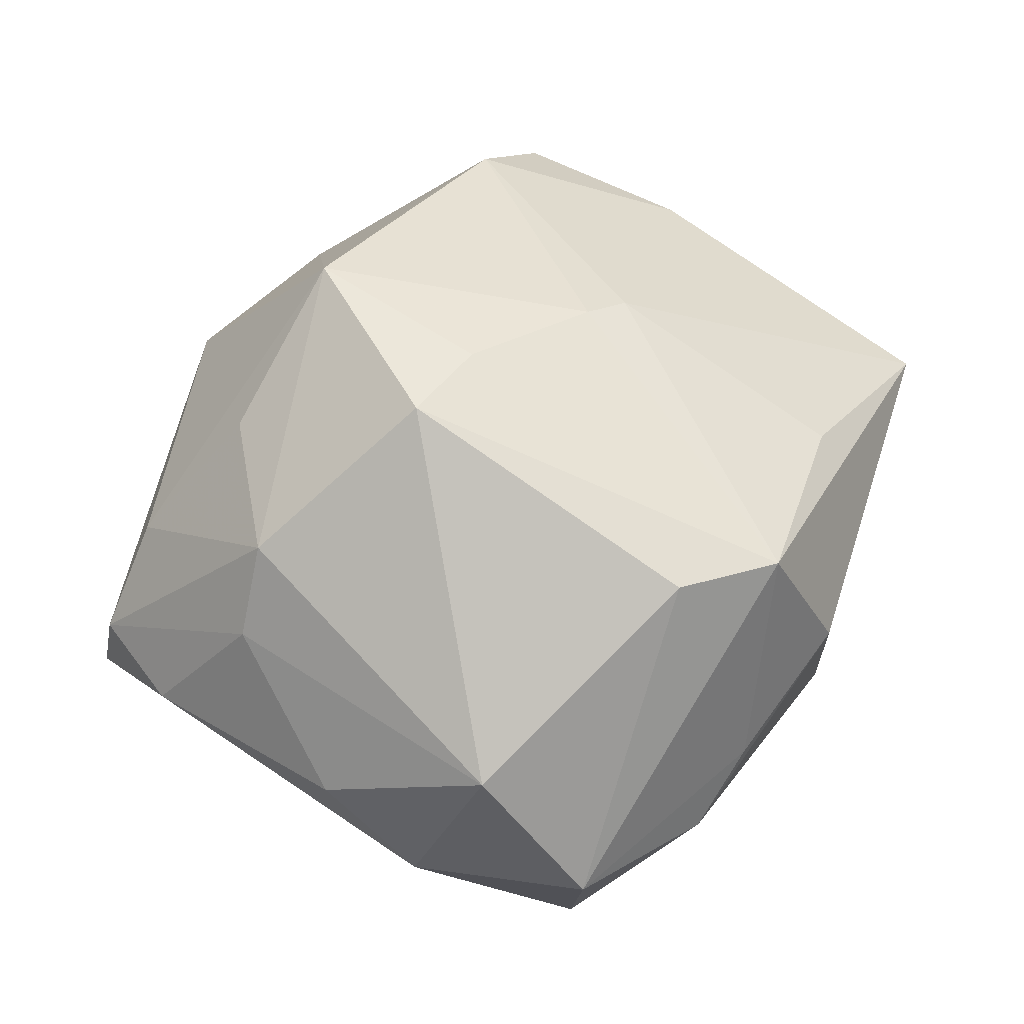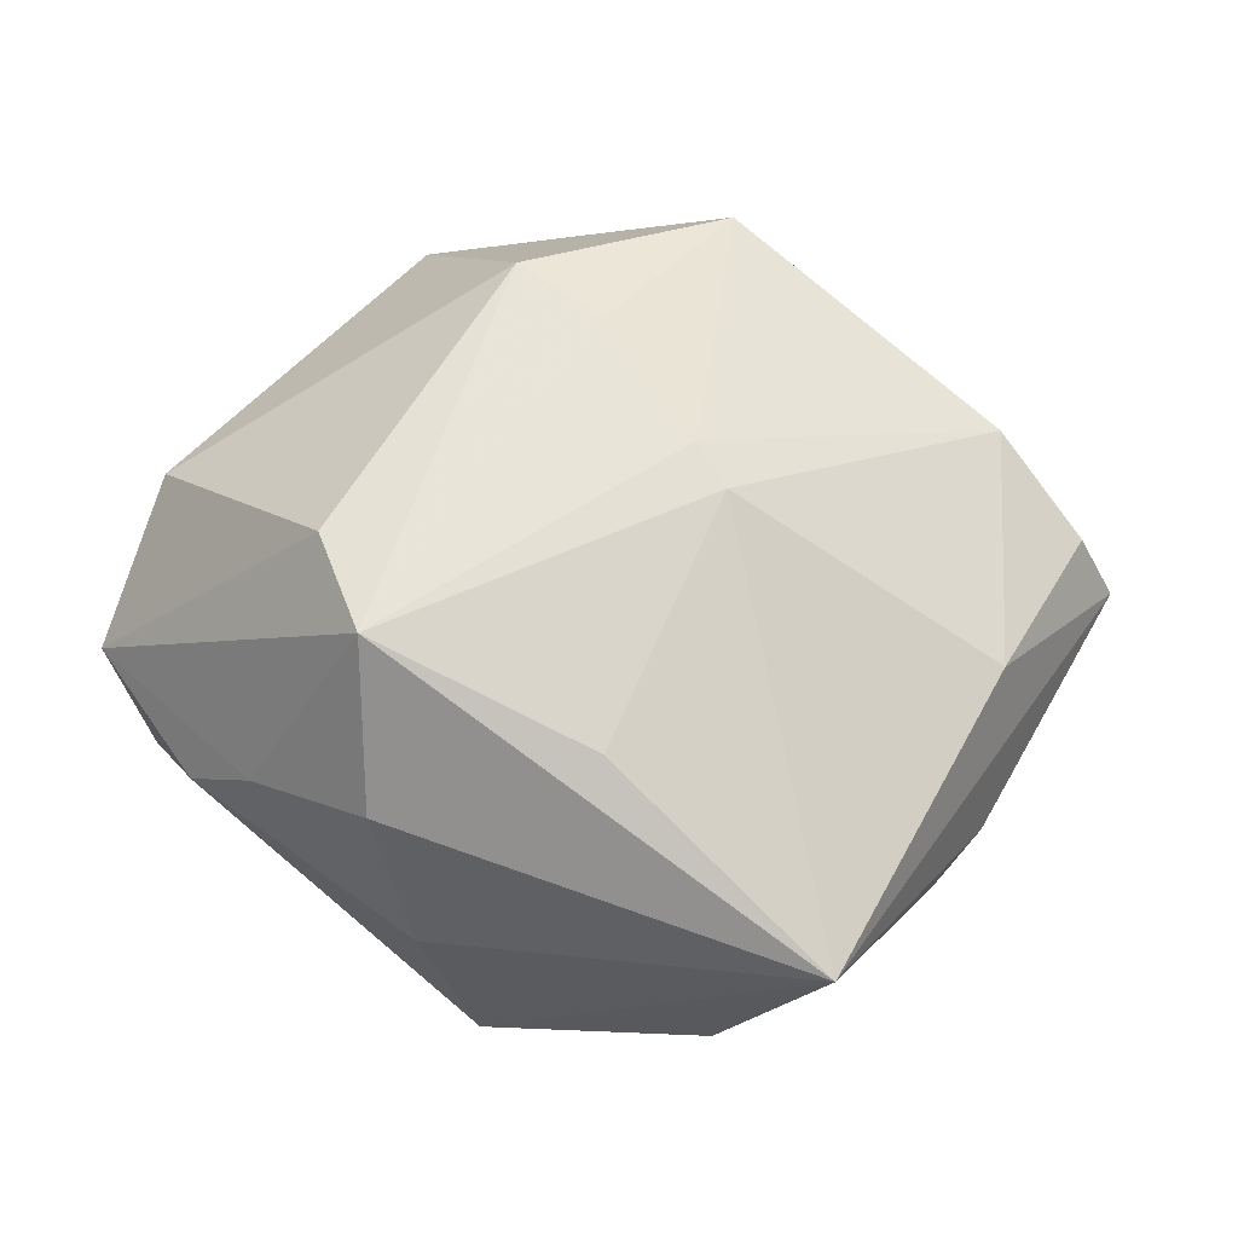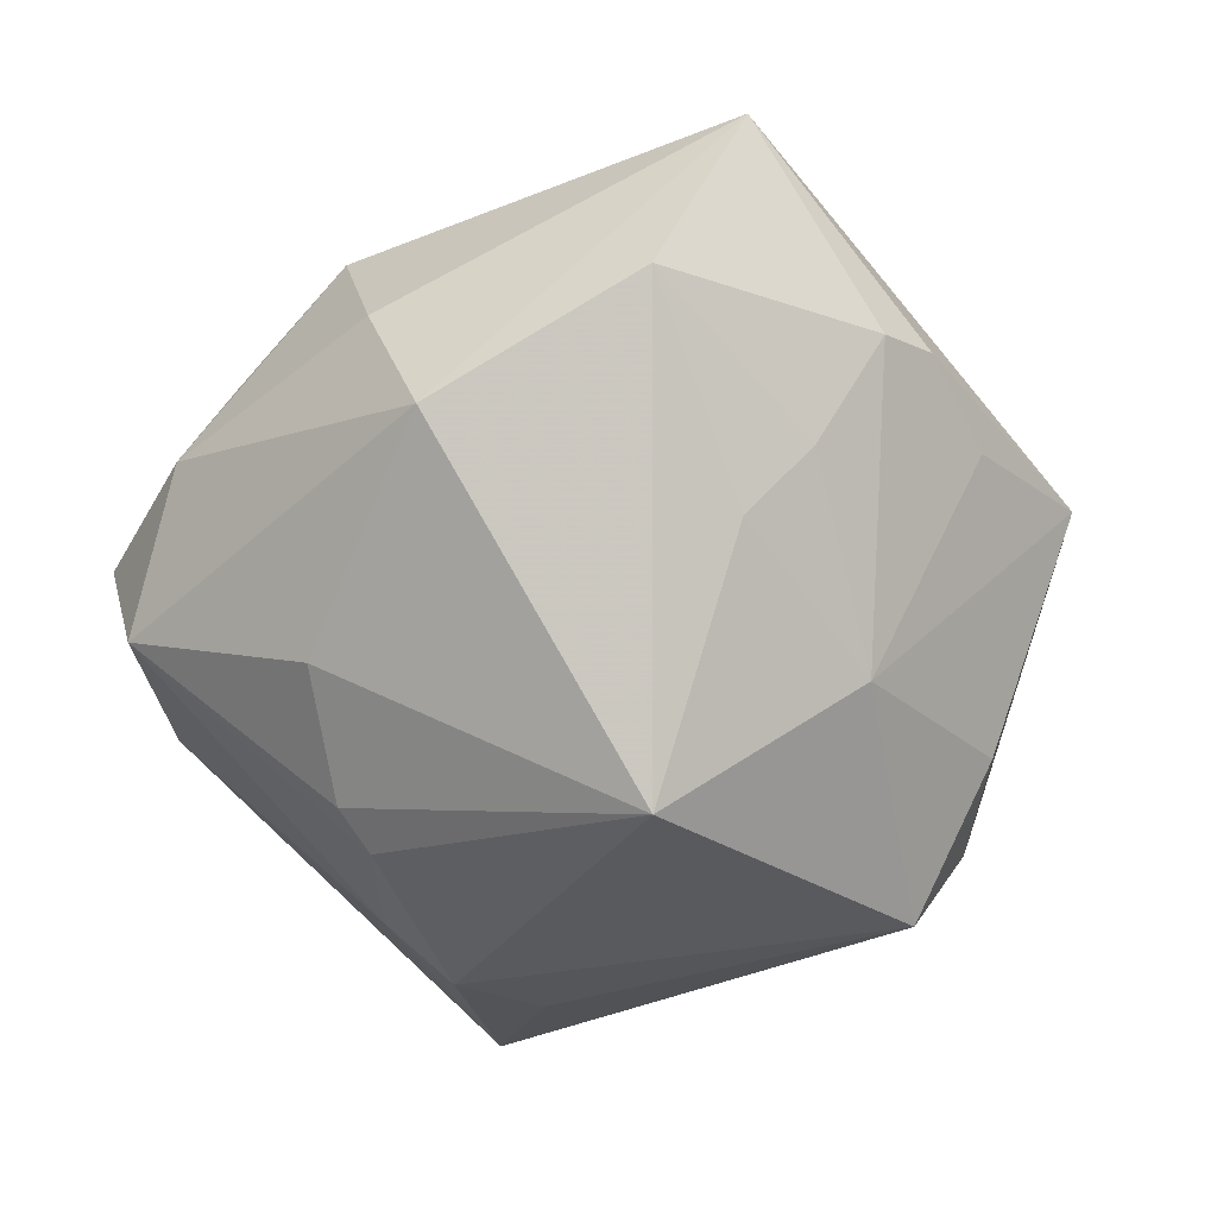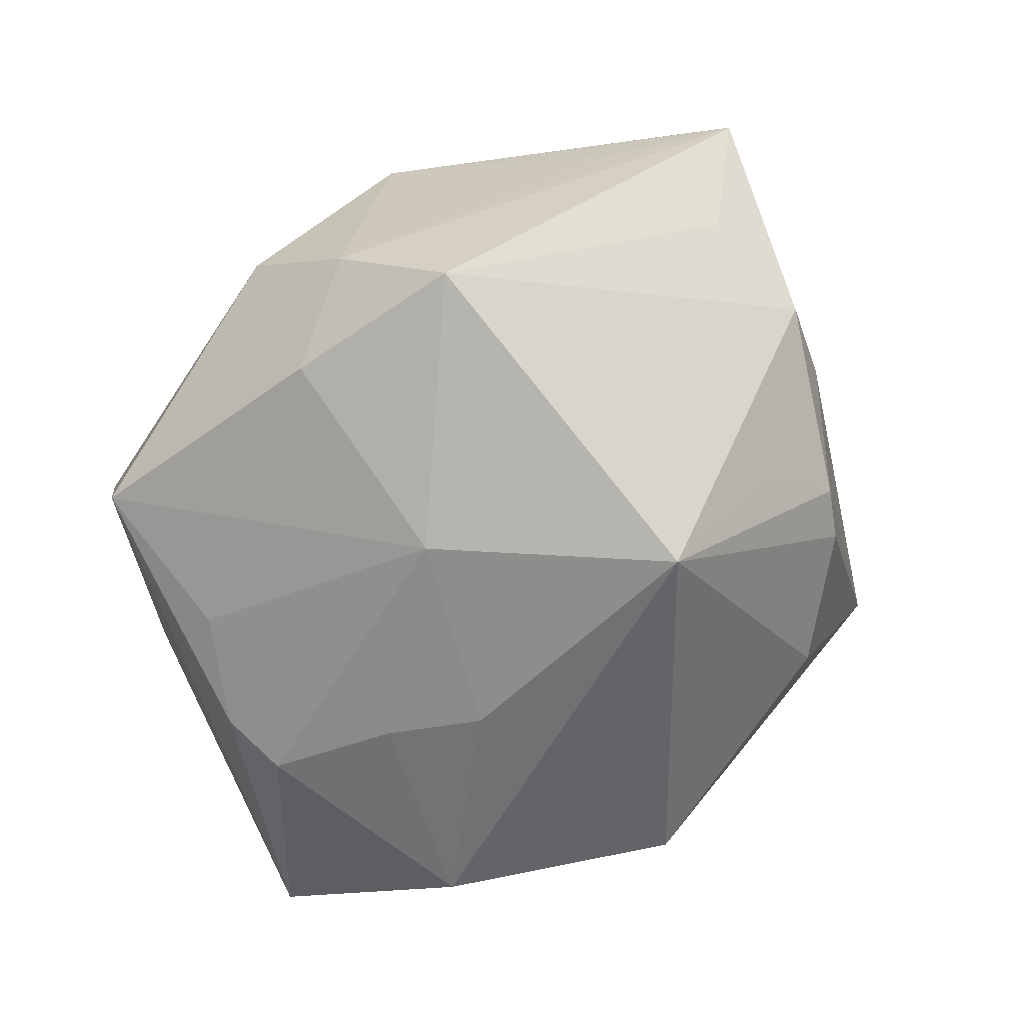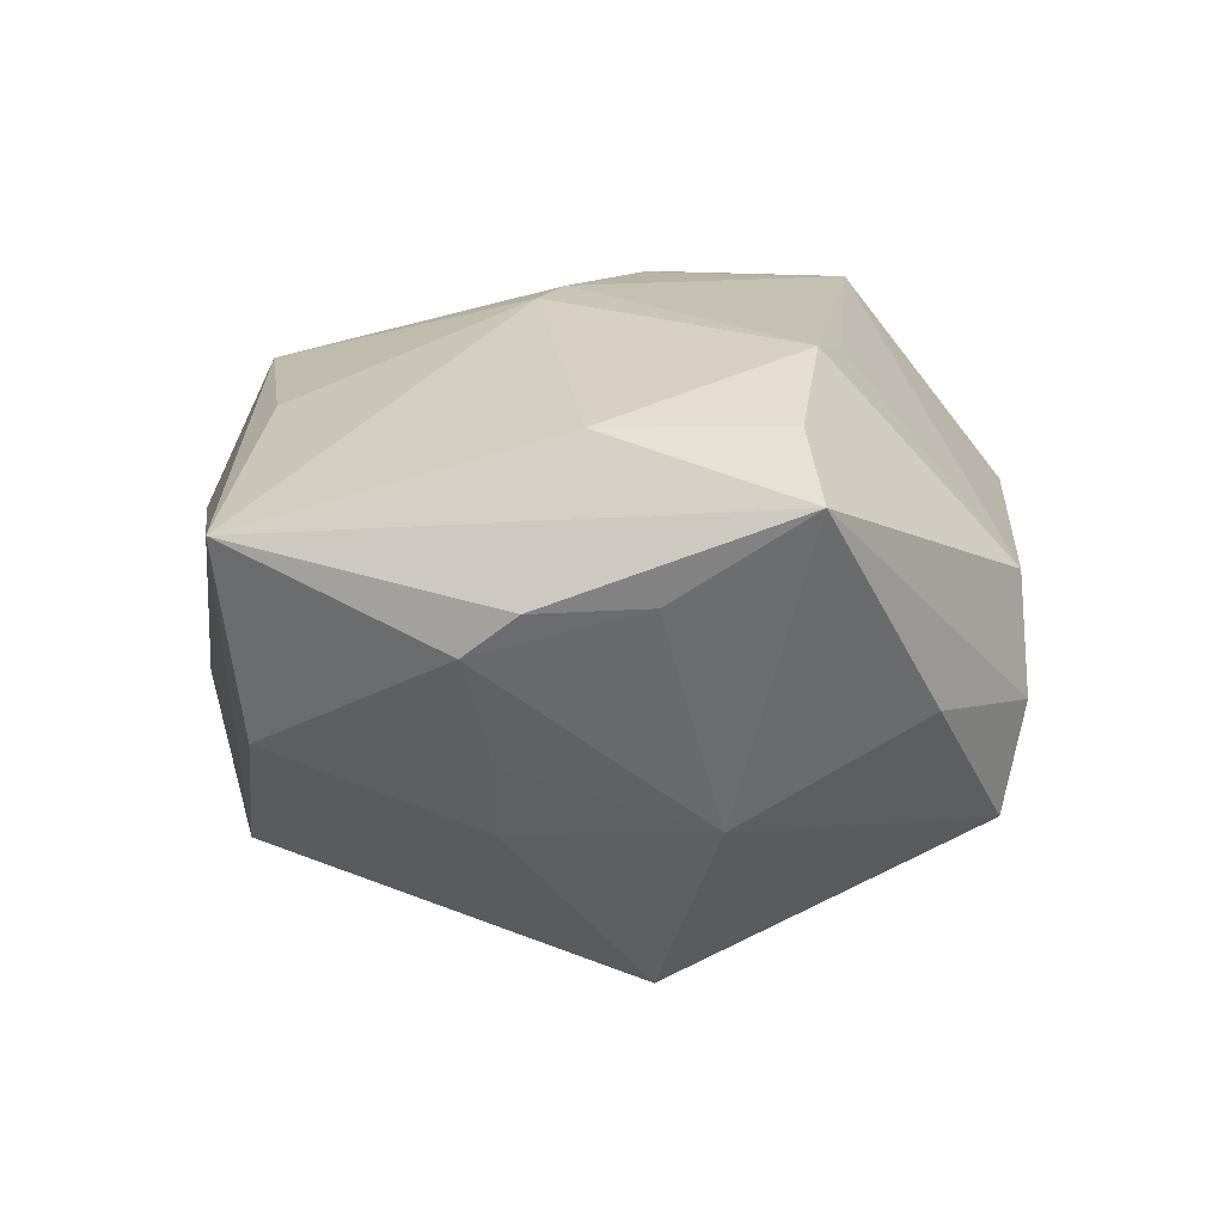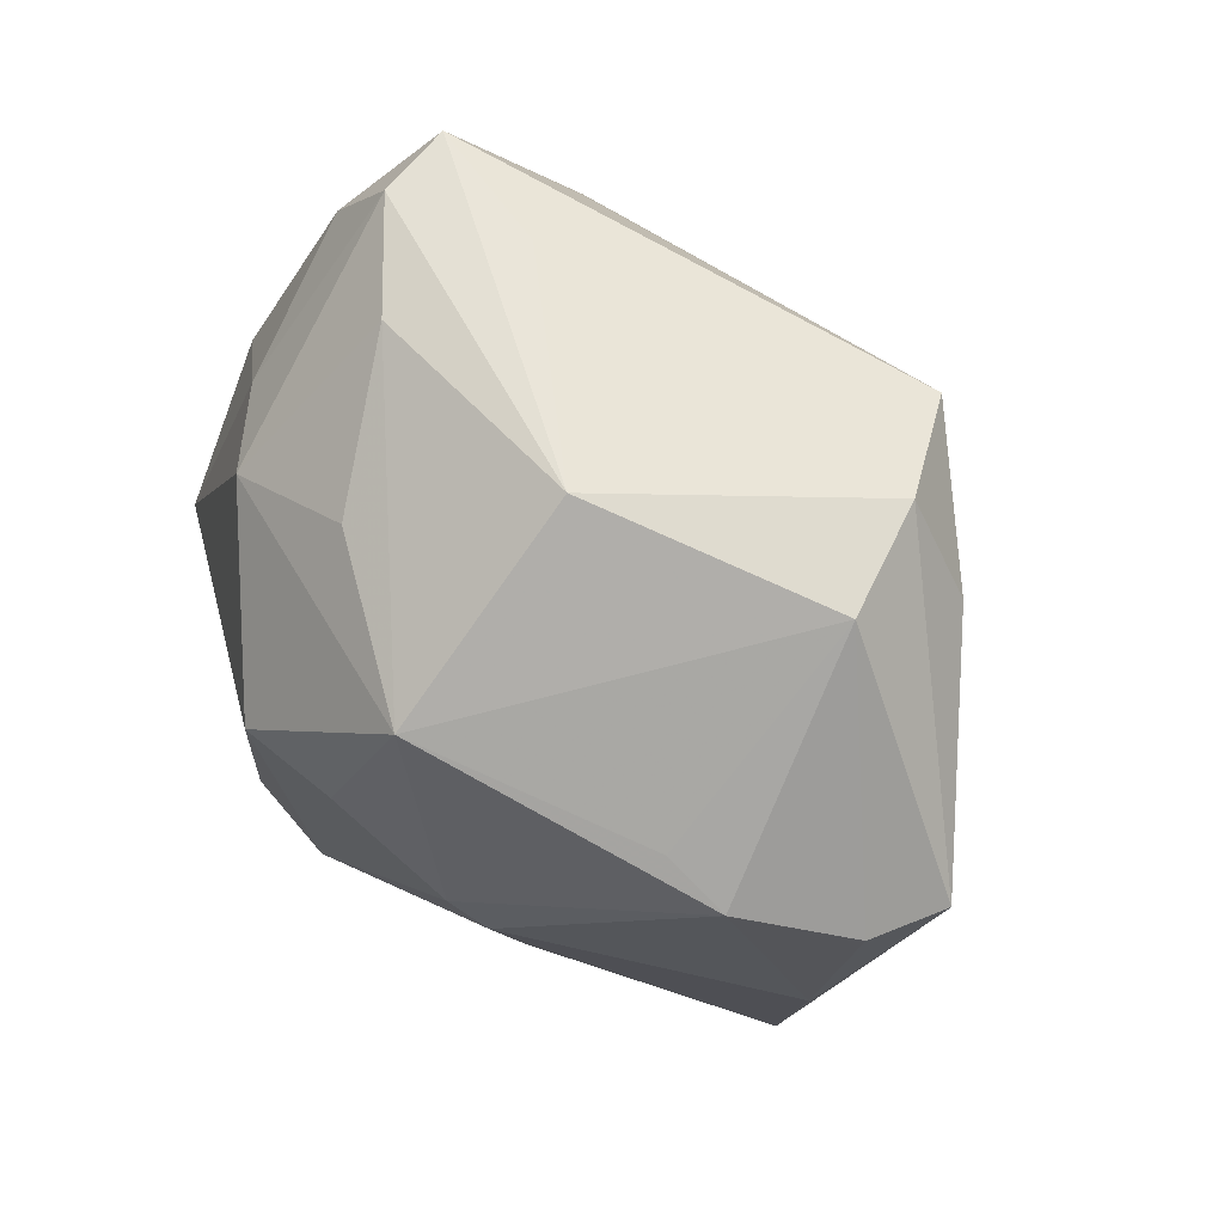
<metadata>
{"format":"obj","ext":"obj","renderer":"f3d","projection":"perspective","resolution":1024,"background":"white","views":[{"elev":59.0,"azim":-78.3,"up":"+Z"},{"elev":45.5,"azim":11.5,"up":"+Z"},{"elev":-63.8,"azim":18.0,"up":"+Z"},{"elev":15.2,"azim":147.7,"up":"+Y"},{"elev":-3.6,"azim":76.0,"up":"+Z"},{"elev":54.4,"azim":43.7,"up":"+Y"}]}
</metadata>
<code>
v 0.01791 -0.03679 -0.01449
v 0.04409 0.005962 0.01164
v -0.01962 -0.02153 0.02639
v -0.02131 0.02399 -0.02177
v 0.03892 -0.01146 0.01162
v 0.01013 -0.006504 0.0288
v -0.01377 -0.03084 0.02461
v -0.03961 -0.005508 0.01485
v -0.0001658 0.003801 0.03242
v -0.02231 0.004867 -0.02743
v -0.04341 0.001154 -0.0006421
v 0.02942 0.01416 0.02084
v -0.04041 -0.01531 -0.01161
v -0.004351 -0.03383 -0.02301
v 0.03348 0.02186 -0.01162
v -0.02282 0.04061 0.0009638
v -0.01528 0.03291 -0.01562
v 0.02805 0.03225 -0.01031
v 0.01344 -0.009961 0.02691
v 0.02541 0.00447 -0.02232
v 0.004881 0.003465 -0.03686
v 0.03884 -0.01691 -0.004055
v 0.04748 0.006814 0.004529
v -0.0089 0.007641 0.03418
v -0.02331 0.04193 -0.006605
v -0.03923 0.01146 0.00529
v 0.03168 0.03021 0.001145
v -0.02759 0.0227 0.01433
v -0.02574 0.01638 -0.02016
v 0.007457 -0.03322 0.01687
v 0.008332 0.02172 0.03125
v -0.02137 -0.0145 -0.02567
v -0.008756 -0.03738 -0.006893
v -0.01252 0.007839 -0.02976
v 0.03538 0.0101 0.01988
v 0.009495 0.0371 0.01179
v 0.02671 -0.01674 -0.01645
v -0.01445 0.03752 0.009564
v 0.01923 -0.01491 -0.02258
v -0.04357 -0.01691 0.002453
v -0.02506 -0.03087 0.003645
v -0.03212 -0.0274 -0.00154
v -0.02998 0.03255 0.0006059
v -0.01009 0.03972 -0.004234
v 0.04065 -0.005514 -0.003513
v -0.02356 -0.0004992 -0.02709
v 0.02211 0.03178 -0.02093
v 0.03524 -0.02148 -0.007668
v -0.01218 -0.03757 0.009191
v 0.02888 -0.04186 0.002791
v -0.02133 0.02197 0.02201
v -0.007032 0.02778 0.02216
f 49 50 7
f 5 50 23
f 36 31 27
f 1 48 50
f 23 50 22
f 50 48 22
f 21 47 20
f 2 5 23
f 23 27 2
f 5 2 35
f 35 2 27
f 18 27 23
f 36 27 18
f 47 25 18
f 4 47 21
f 9 31 24
f 31 51 24
f 24 7 9
f 8 24 51
f 43 25 11
f 38 31 36
f 39 1 21
f 21 20 39
f 49 42 33
f 33 50 49
f 23 20 15
f 15 20 47
f 15 18 23
f 47 18 15
f 45 22 48
f 48 20 45
f 23 22 45
f 45 20 23
f 12 27 31
f 31 35 12
f 12 35 27
f 5 35 19
f 50 5 19
f 44 25 36
f 36 18 44
f 44 18 25
f 17 25 47
f 47 4 17
f 17 4 25
f 49 7 41
f 41 42 49
f 13 32 14
f 14 42 13
f 14 33 42
f 21 1 14
f 14 32 21
f 14 1 50
f 50 33 14
f 34 4 21
f 46 32 13
f 21 32 46
f 11 13 40
f 40 8 11
f 13 42 40
f 40 41 7
f 42 41 40
f 7 24 3
f 24 8 3
f 3 40 7
f 8 40 3
f 11 8 26
f 26 43 11
f 52 51 31
f 31 38 52
f 52 38 51
f 51 38 16
f 25 43 16
f 36 25 16
f 16 38 36
f 37 20 48
f 37 39 20
f 48 1 37
f 1 39 37
f 30 7 50
f 50 19 30
f 30 19 7
f 6 35 31
f 6 19 35
f 6 31 9
f 9 7 6
f 7 19 6
f 29 13 11
f 11 25 29
f 25 4 29
f 43 26 28
f 51 16 28
f 28 16 43
f 28 8 51
f 28 26 8
f 10 29 4
f 4 34 10
f 10 46 13
f 13 29 10
f 10 34 21
f 21 46 10

</code>
